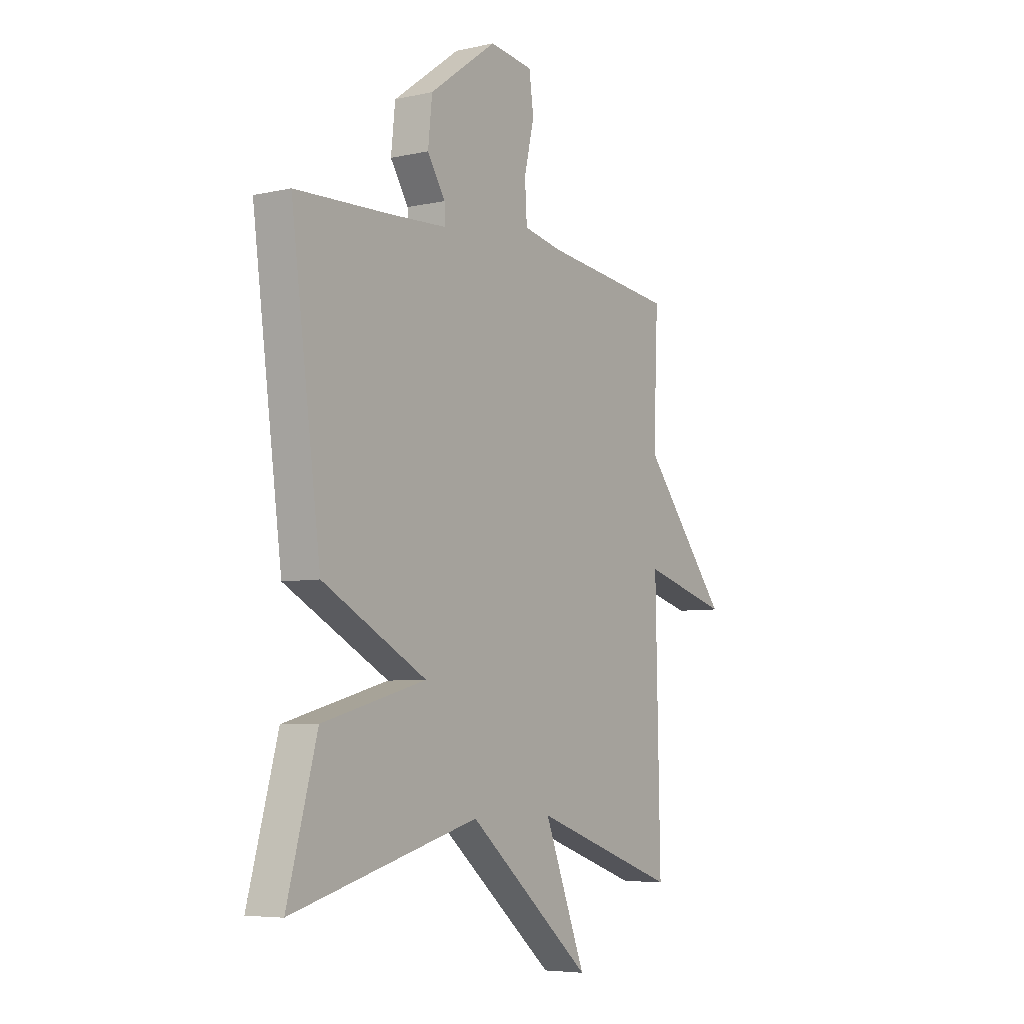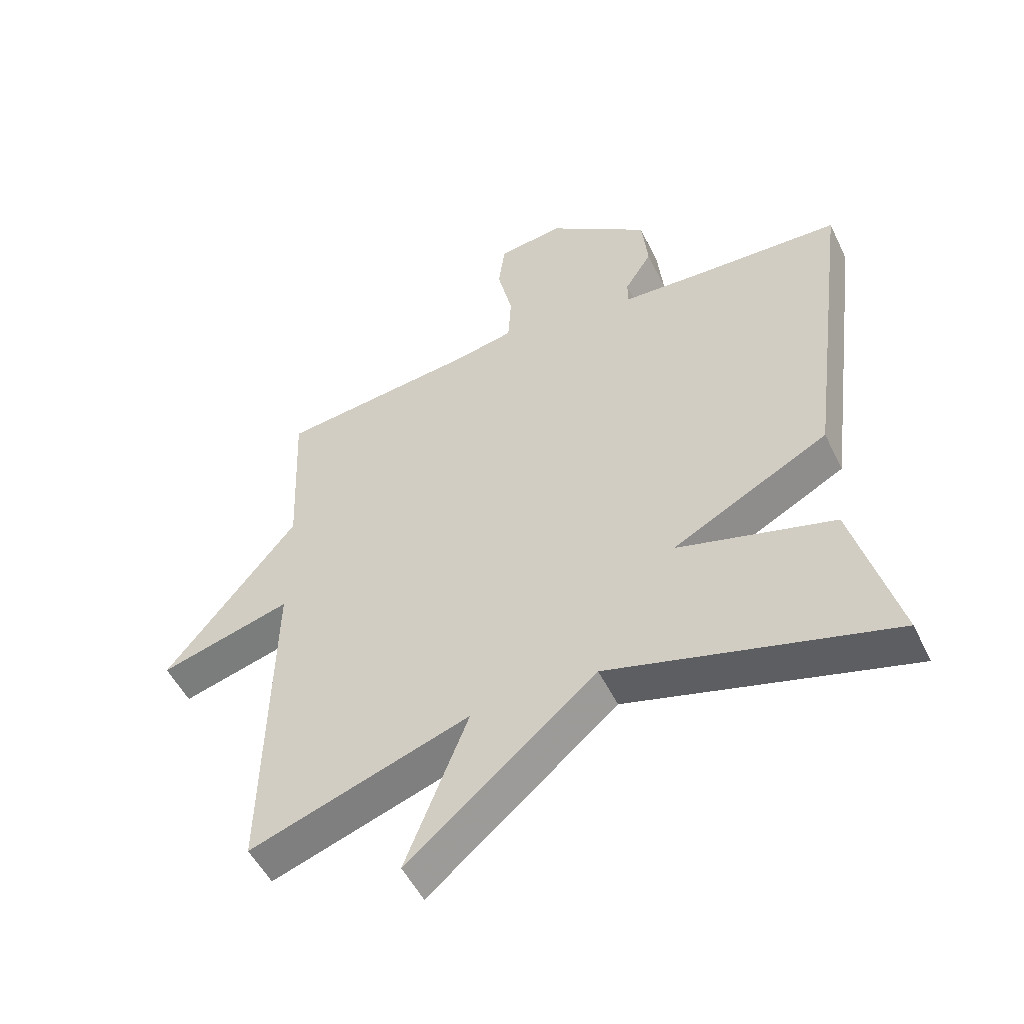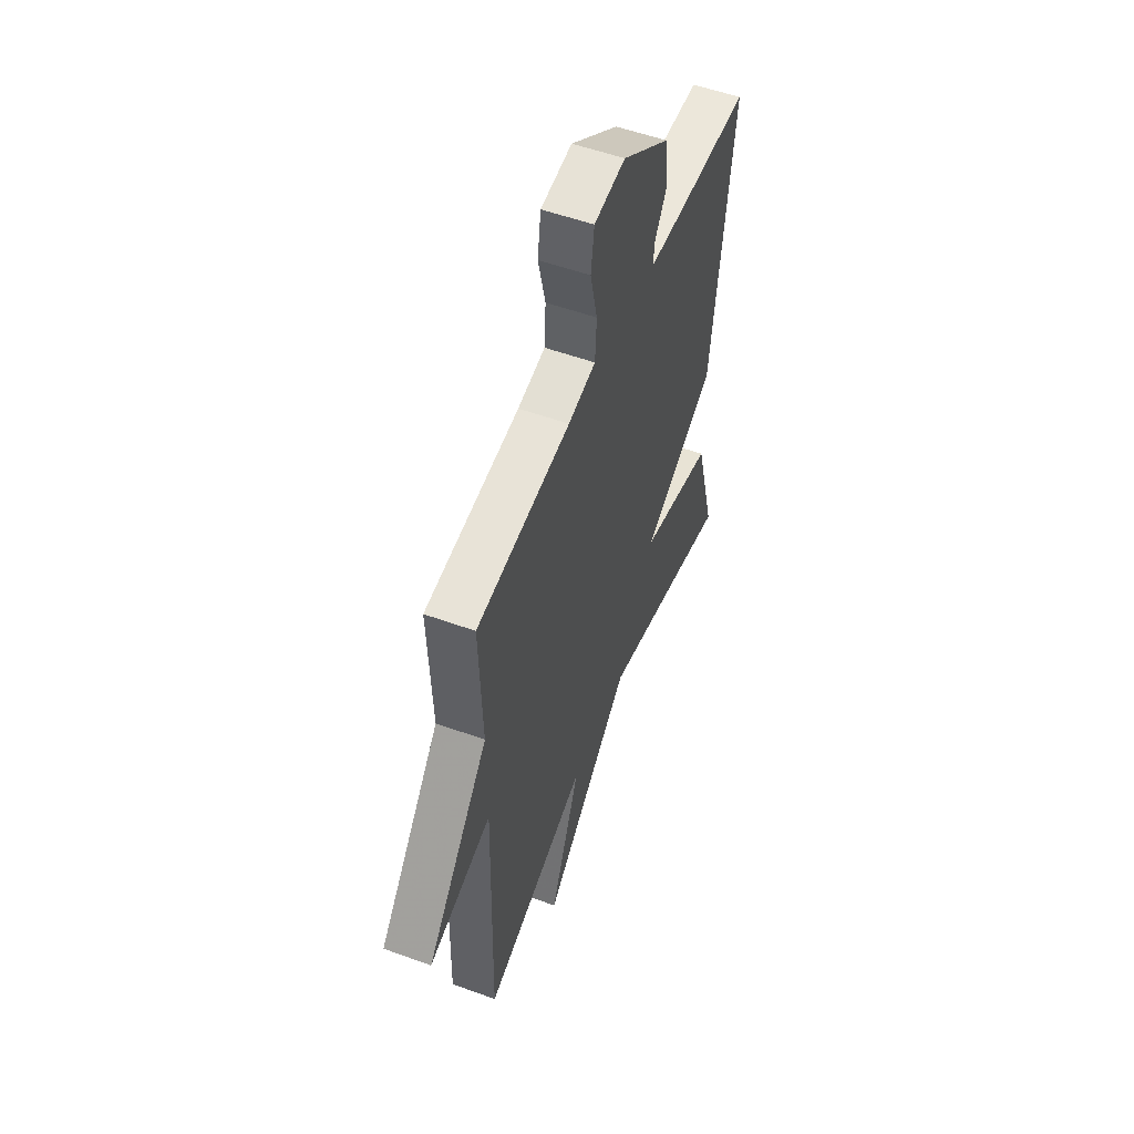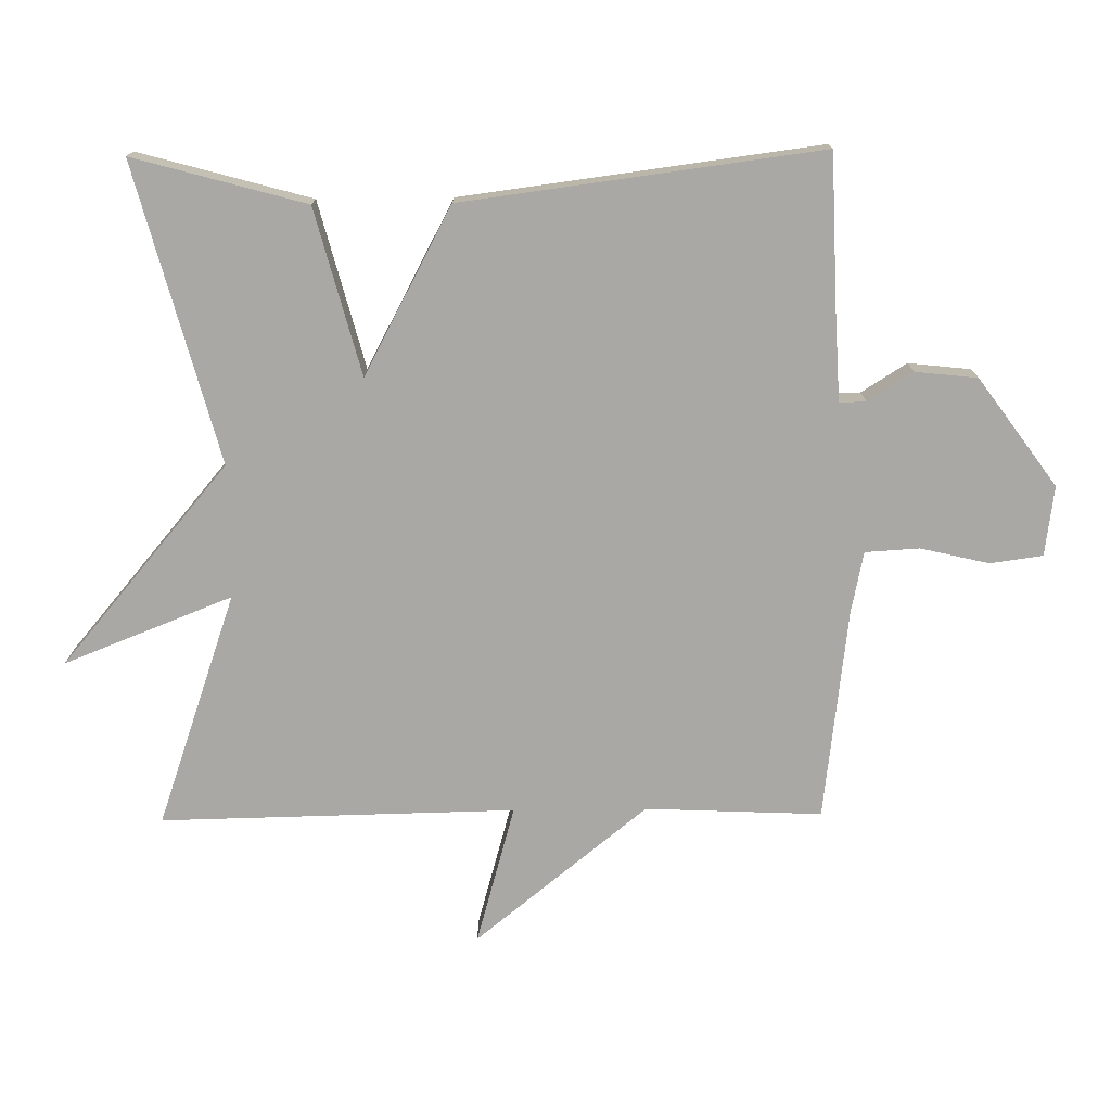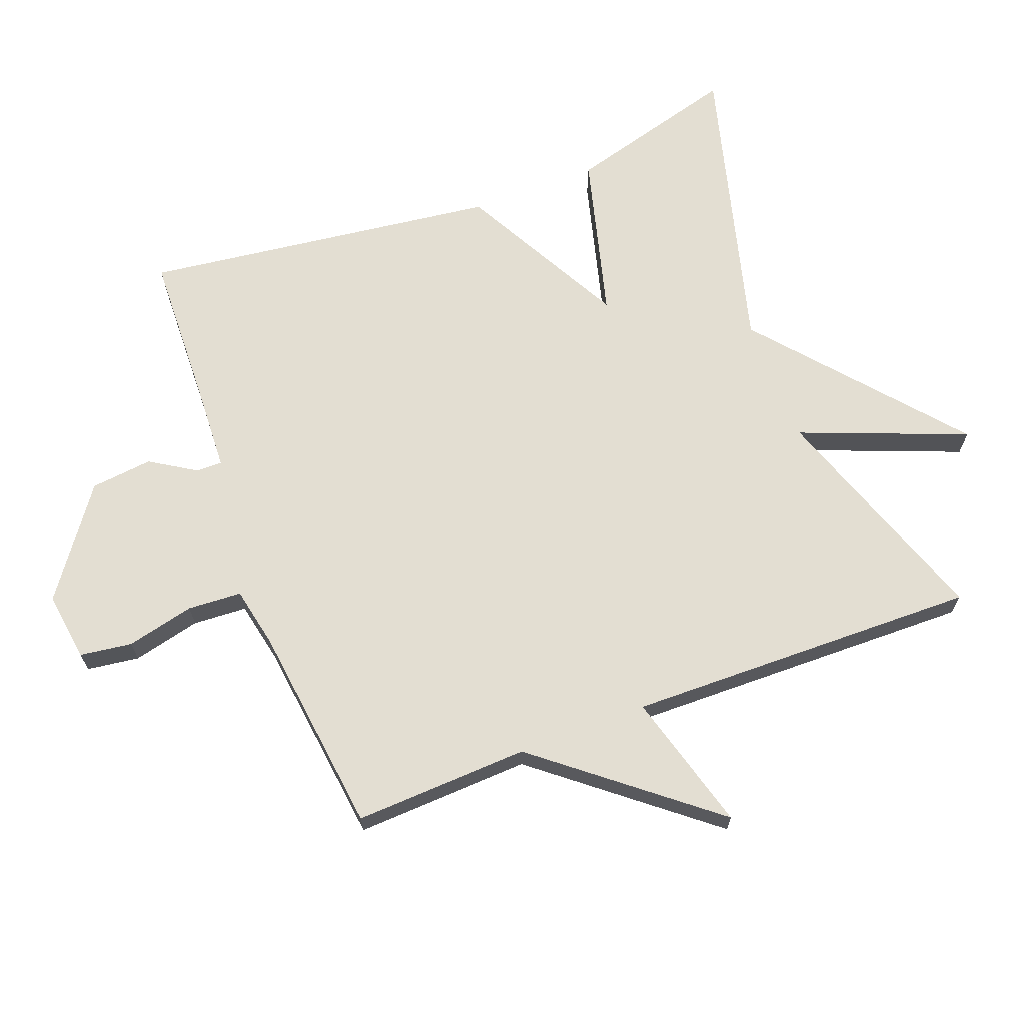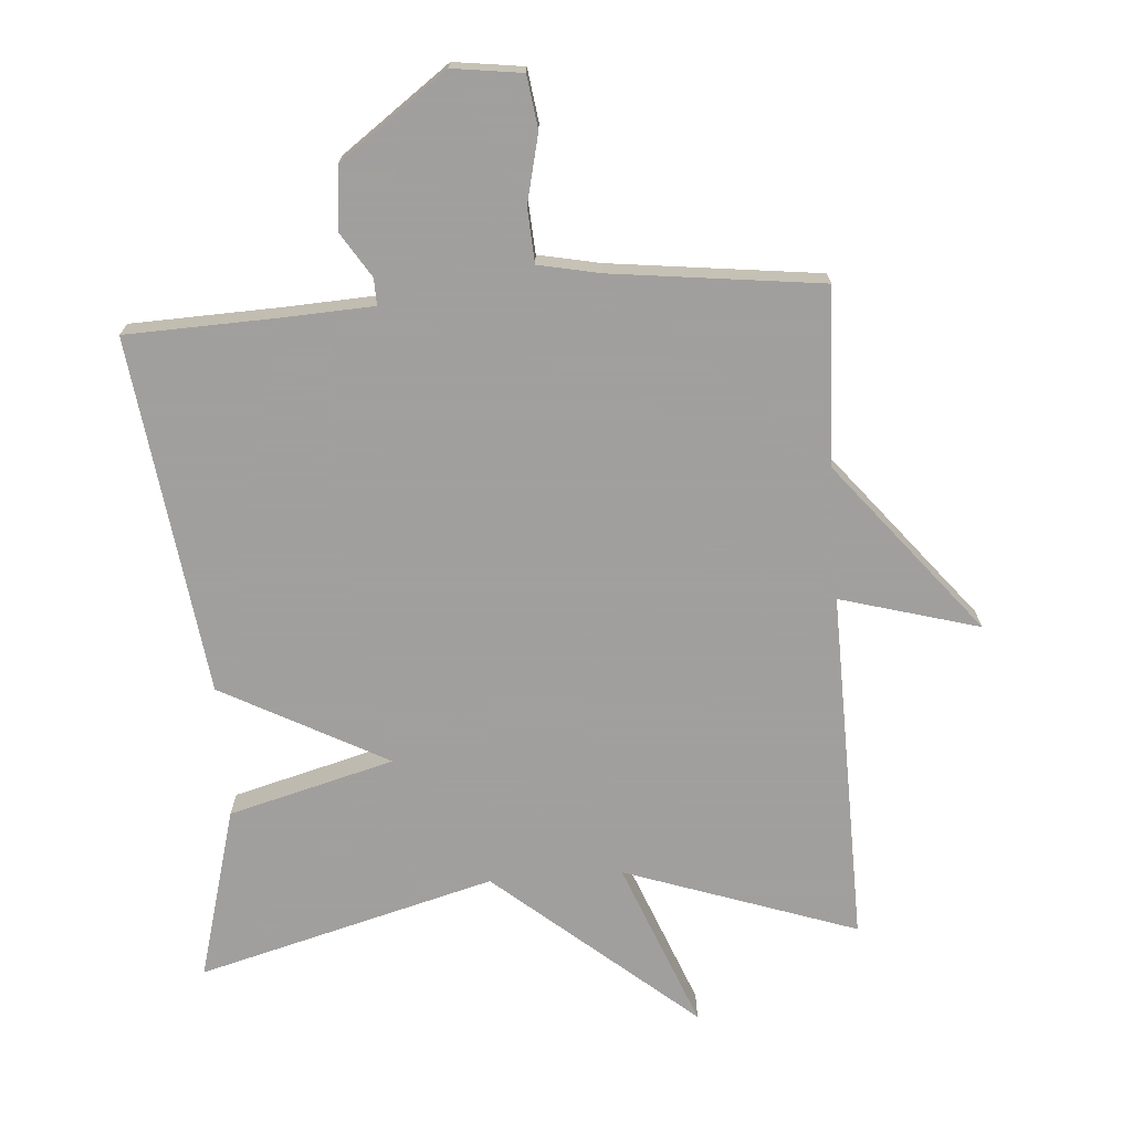
<metadata>
{"format":"obj","ext":"obj","renderer":"f3d","projection":"perspective","resolution":1024,"background":"white","views":[{"elev":-5.9,"azim":-56.0,"up":"+Z"},{"elev":-51.5,"azim":-154.6,"up":"+Z"},{"elev":54.0,"azim":111.1,"up":"+Z"},{"elev":-75.2,"azim":-89.4,"up":"+Y"},{"elev":67.7,"azim":69.1,"up":"+Y"},{"elev":-71.5,"azim":4.2,"up":"+Y"}]}
</metadata>
<code>
v -0.5 0.07 -0.5
v -0.429 0.07 -0.24
v -0.179 0.07 -0.173
v -0.429 0.07 -0.04
v -0.5 0.07 0.5
v -0.273 0.07 0.508
v -0.135 0.07 0.515
v -0.136 0.07 0.555
v -0.179 0.07 0.623
v -0.169 0.07 0.717
v -0.007 0.07 0.835
v 0.098 0.07 0.821
v 0.109 0.07 0.742
v 0.085 0.07 0.639
v 0.09 0.07 0.557
v 0.183 0.07 0.538
v 0.5 0.07 0.5
v 0.489 0.07 0.234
v 0.699 0.07 -0.025
v 0.489 0.07 0.034
v 0.5 0.07 -0.5
v 0.149 0.07 -0.379
v 0.249 0.07 -0.632
v -0.051 0.07 -0.379
v -0.5 0 -0.5
v -0.429 0 -0.24
v -0.179 0 -0.173
v -0.429 0 -0.04
v -0.5 0 0.5
v -0.273 0 0.508
v -0.135 0 0.515
v -0.136 0 0.555
v -0.179 0 0.623
v -0.169 0 0.717
v -0.007 0 0.835
v 0.098 0 0.821
v 0.109 0 0.742
v 0.085 0 0.639
v 0.09 0 0.557
v 0.183 0 0.538
v 0.5 0 0.5
v 0.489 0 0.234
v 0.699 0 -0.025
v 0.489 0 0.034
v 0.5 0 -0.5
v 0.149 0 -0.379
v 0.249 0 -0.632
v -0.051 0 -0.379
f 22 23 24
f 20 21 22
f 20 22 24
f 18 19 20
f 18 20 24 1
f 16 17 18
f 15 16 18
f 12 13 14
f 11 12 14
f 10 11 14
f 9 10 14
f 8 9 14
f 7 8 14 15
f 3 4 5 6
f 3 6 7
f 1 2 3
f 18 1 3
f 3 7 15 18
f 48 47 46
f 46 45 44
f 48 46 44
f 44 43 42
f 25 48 44 42
f 42 41 40
f 42 40 39
f 38 37 36
f 38 36 35
f 38 35 34
f 38 34 33
f 38 33 32
f 39 38 32 31
f 30 29 28 27
f 31 30 27
f 27 26 25
f 27 25 42
f 42 39 31 27
f 1 25 26 2
f 2 26 27 3
f 3 27 28 4
f 4 28 29 5
f 5 29 30 6
f 6 30 31 7
f 7 31 32 8
f 8 32 33 9
f 9 33 34 10
f 10 34 35 11
f 11 35 36 12
f 12 36 37 13
f 13 37 38 14
f 14 38 39 15
f 15 39 40 16
f 16 40 41 17
f 17 41 42 18
f 18 42 43 19
f 19 43 44 20
f 20 44 45 21
f 21 45 46 22
f 22 46 47 23
f 23 47 48 24
f 24 48 25 1

</code>
